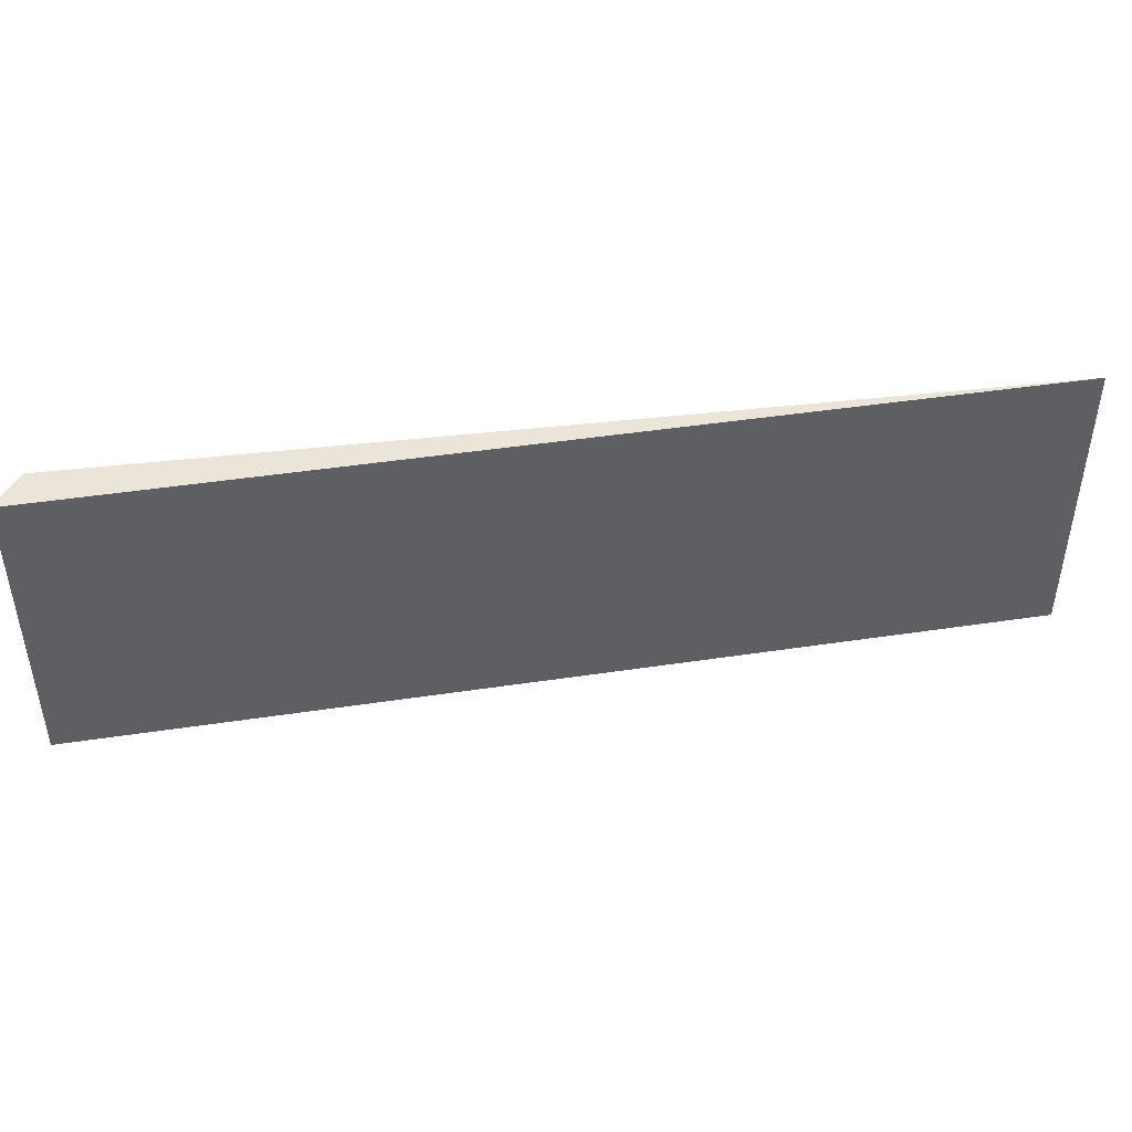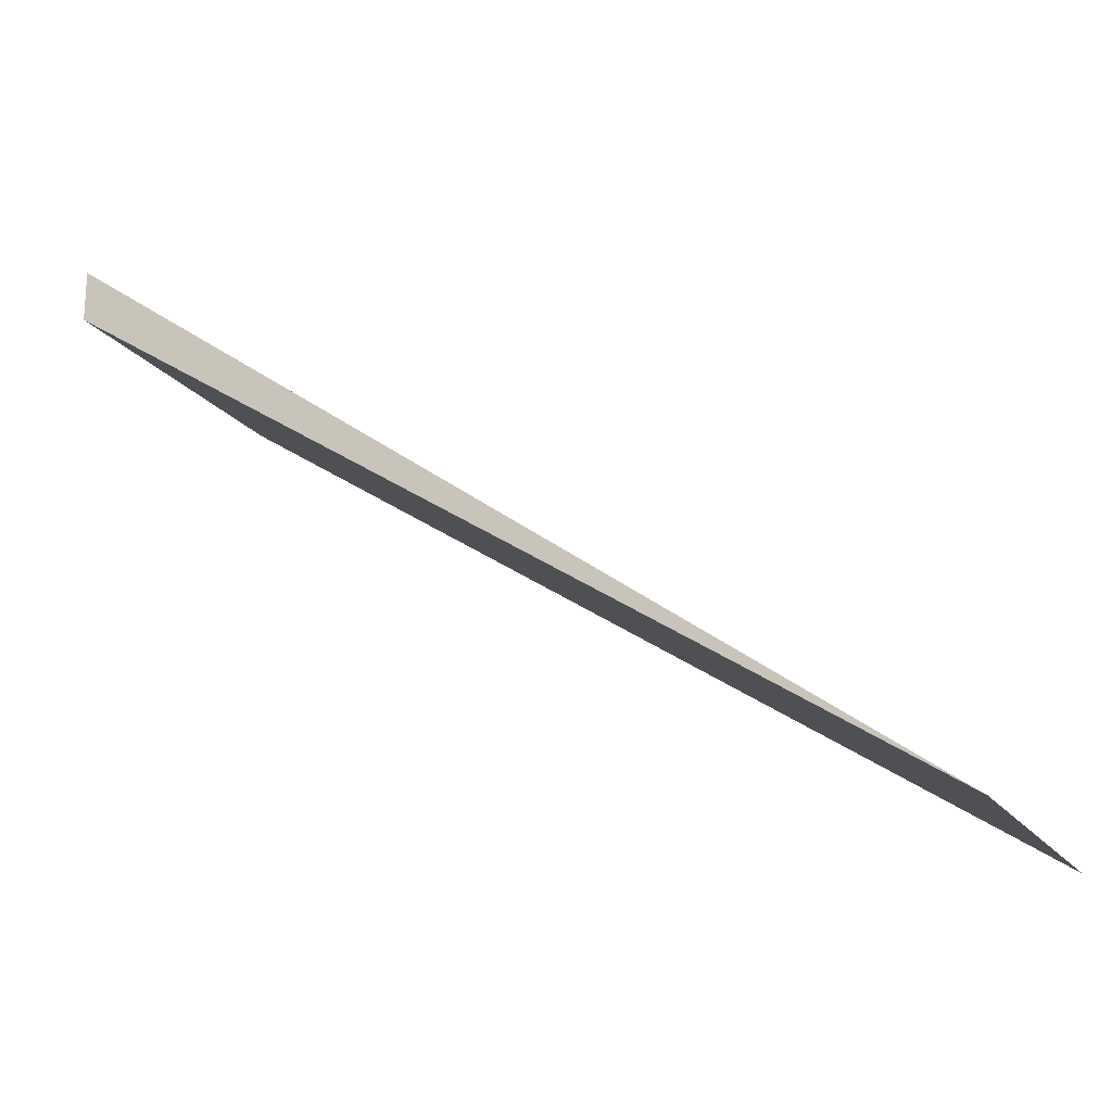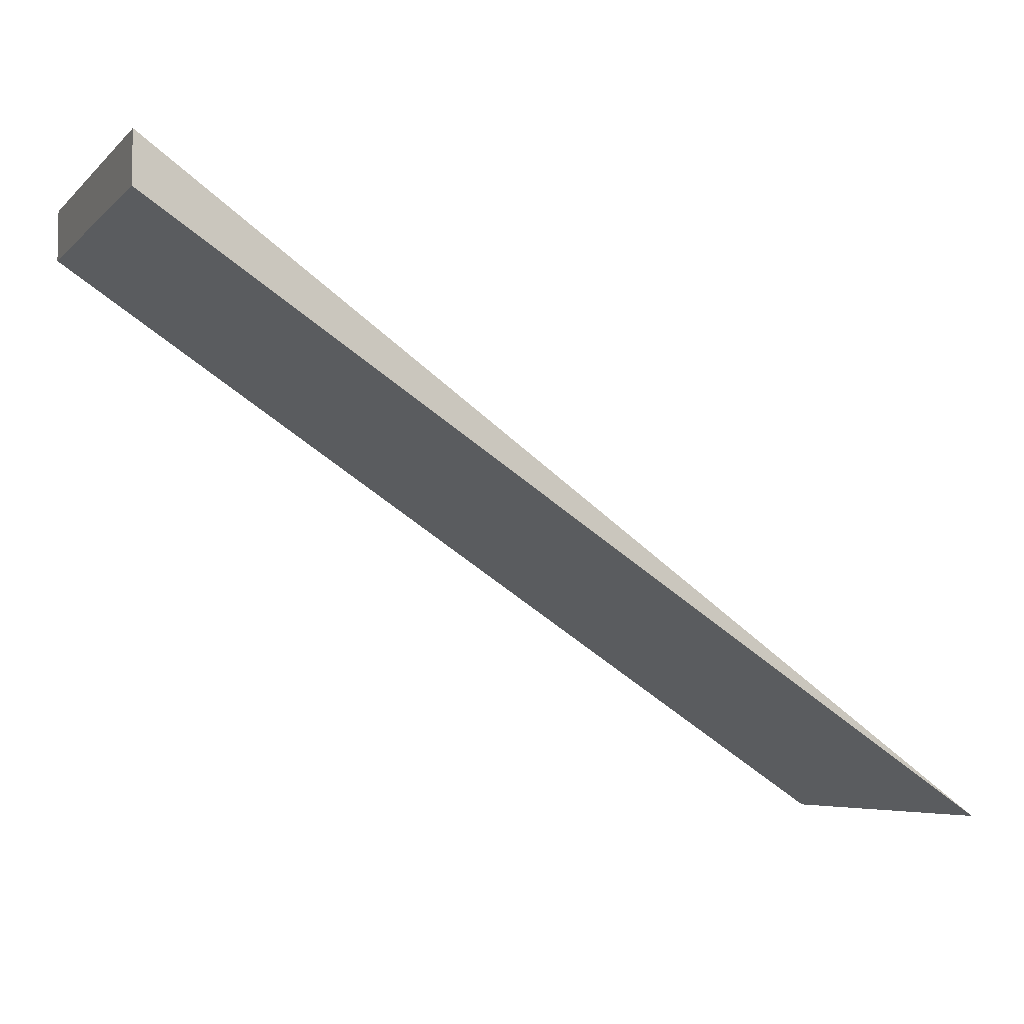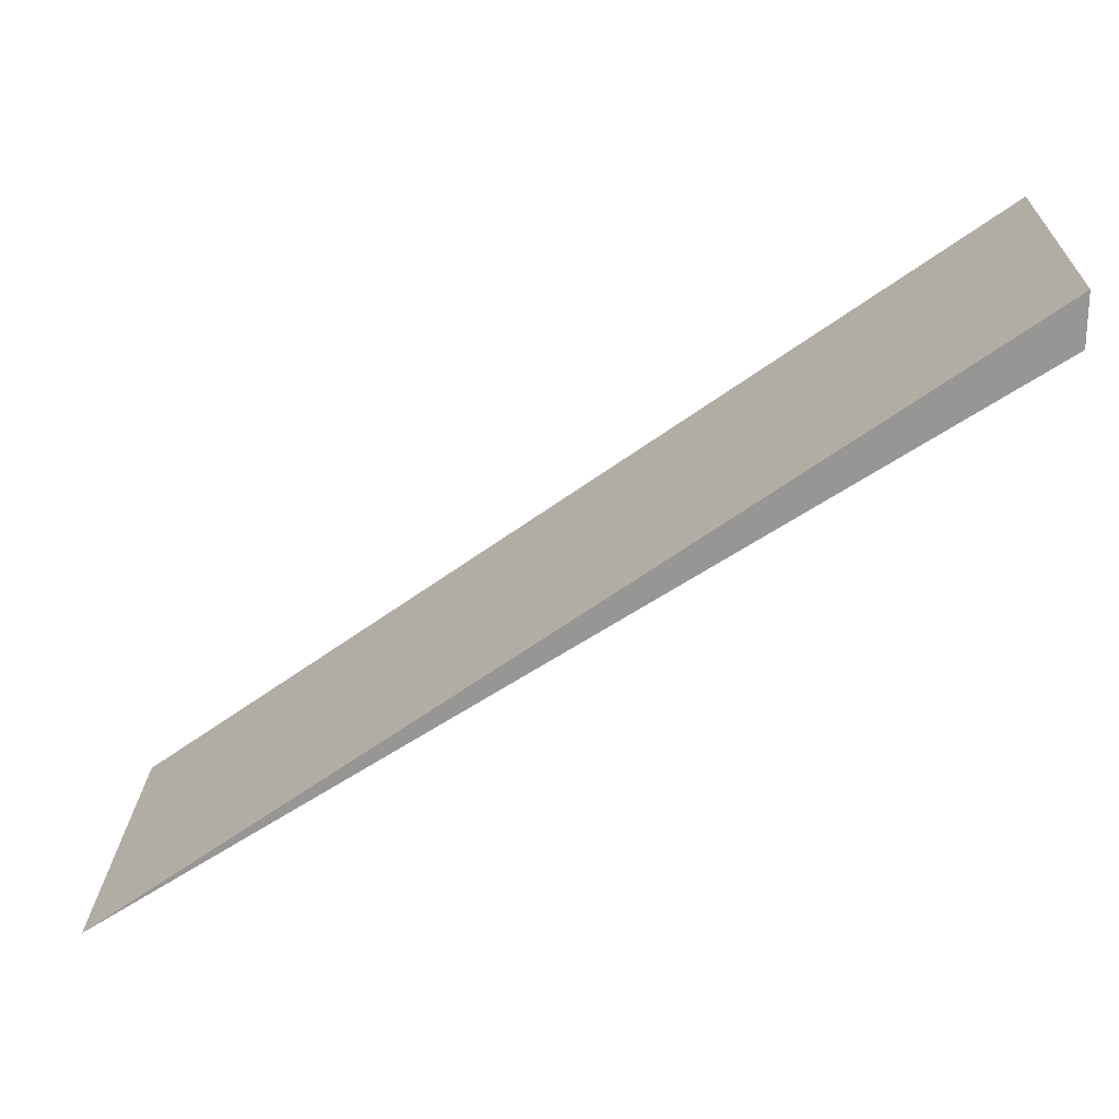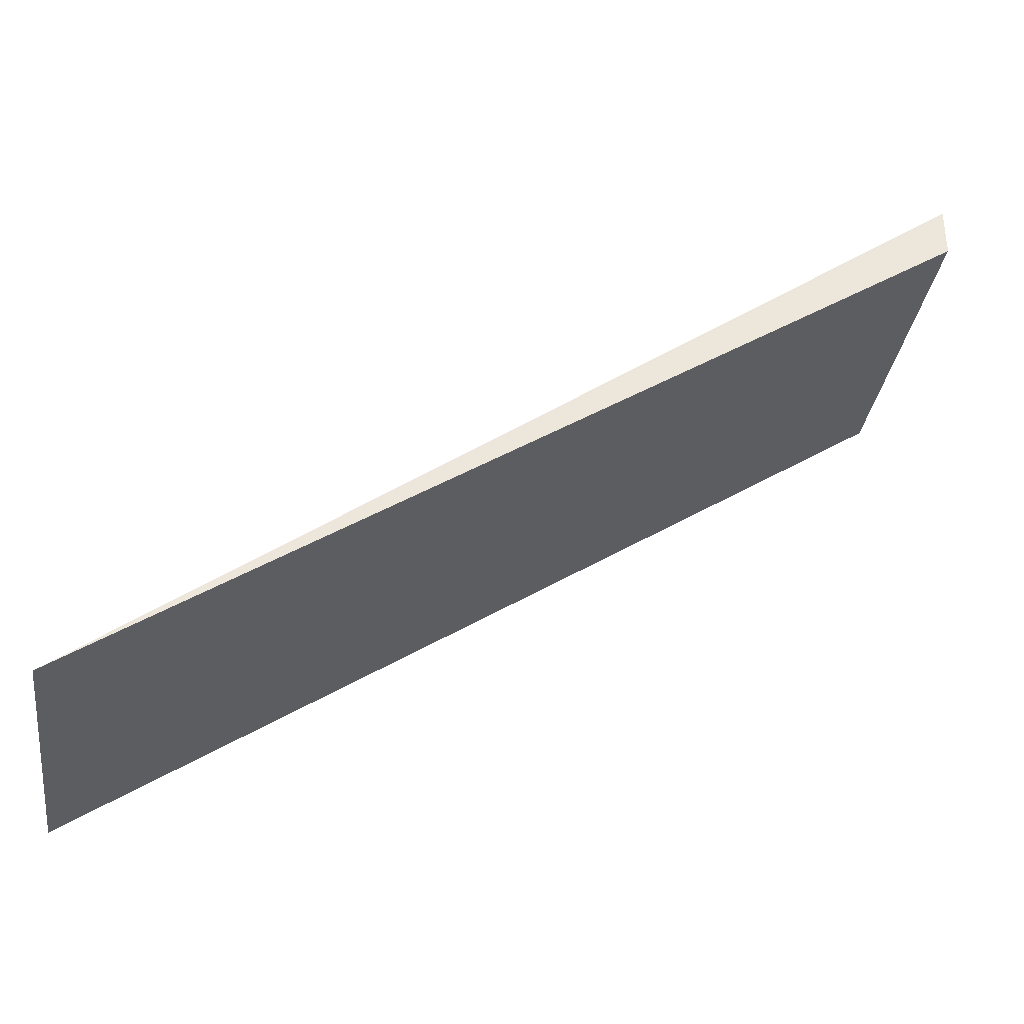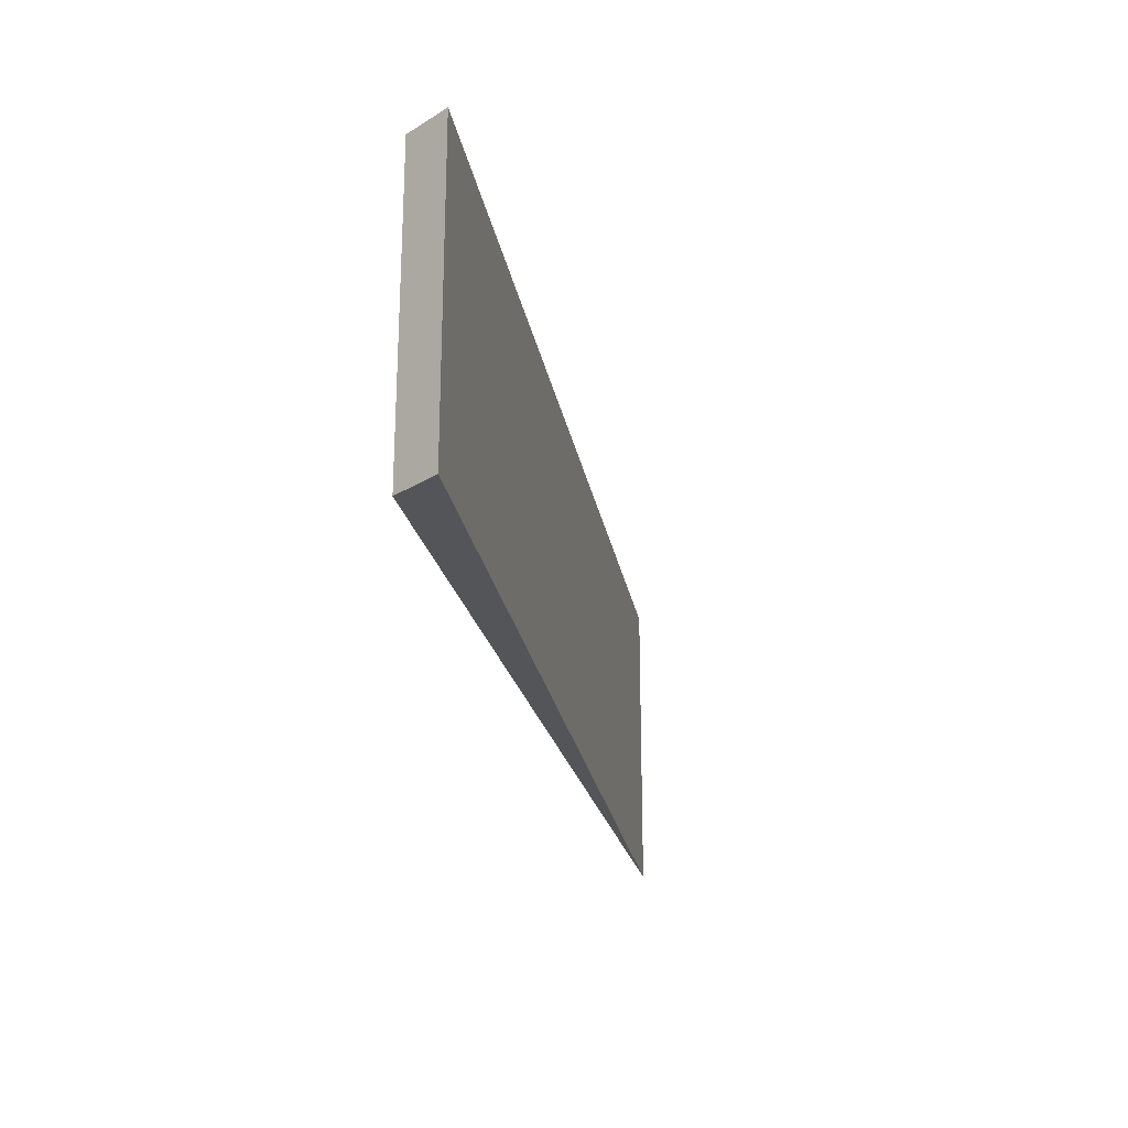
<metadata>
{"format":"obj","ext":"obj","renderer":"f3d","projection":"perspective","resolution":1024,"background":"white","views":[{"elev":45.0,"azim":-154.7,"up":"+Z"},{"elev":-19.1,"azim":-155.6,"up":"+Y"},{"elev":-5.7,"azim":156.8,"up":"+Y"},{"elev":21.8,"azim":1.6,"up":"+Y"},{"elev":-33.0,"azim":-8.0,"up":"+Y"},{"elev":-24.7,"azim":135.4,"up":"+Z"}]}
</metadata>
<code>
o 4627
v 2163 1896 10.15
v 2164 1896 10.15
v 2164 1896 10.15
v 2164 1896 10.22
v 2164 1896 10.22
v 2163 1896 10.22
v 2164 1896 10.15
v 2164 1896 10.22
v 2163 1896 10.22
v 2164 1896 10.22
v 2164 1896 10.15
v 2164 1896 10.22
v 2163 1896 10.22
v 2163 1896 10.15
v 2164 1896 10.15
v 2164 1896 10.22
v 2164 1896 10.15
v 2163 1896 10.22
v 2164 1896 10.15
v 2163 1896 10.15
f 1 2 3
f 4 5 6
f 7 8 9
f 7 10 8
f 11 9 12
f 13 14 15
f 16 15 17
f 18 19 20

</code>
